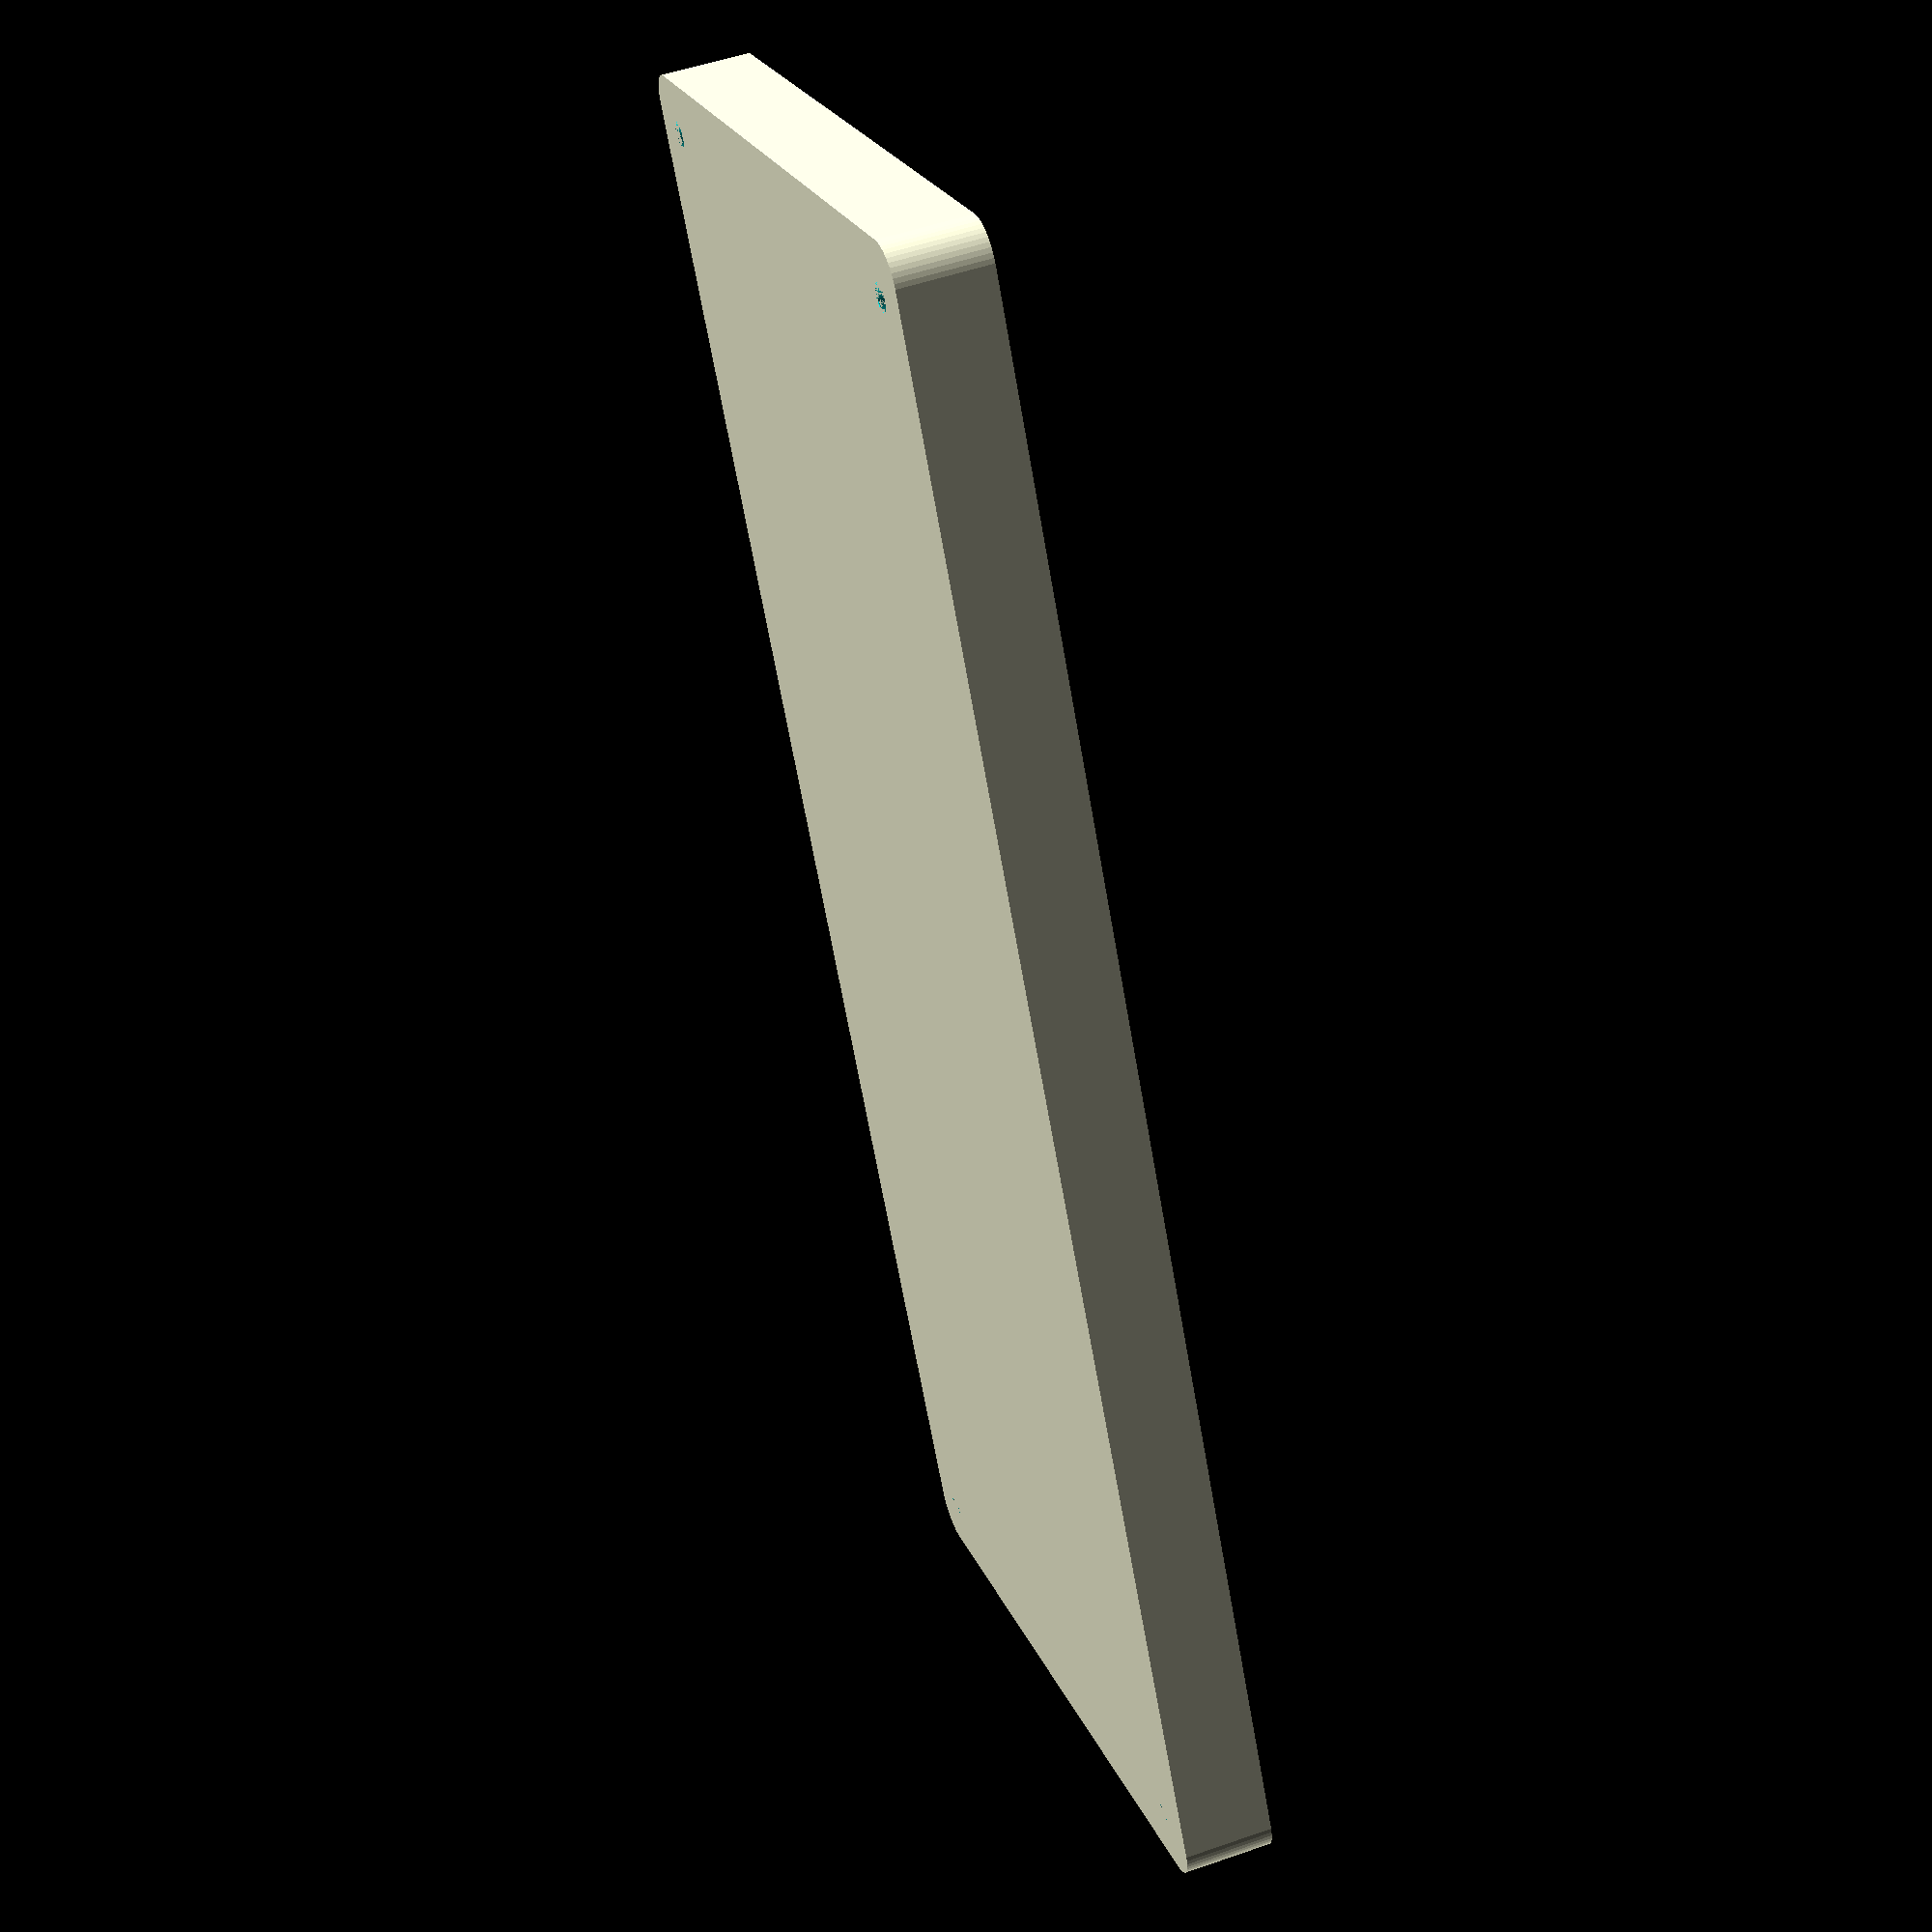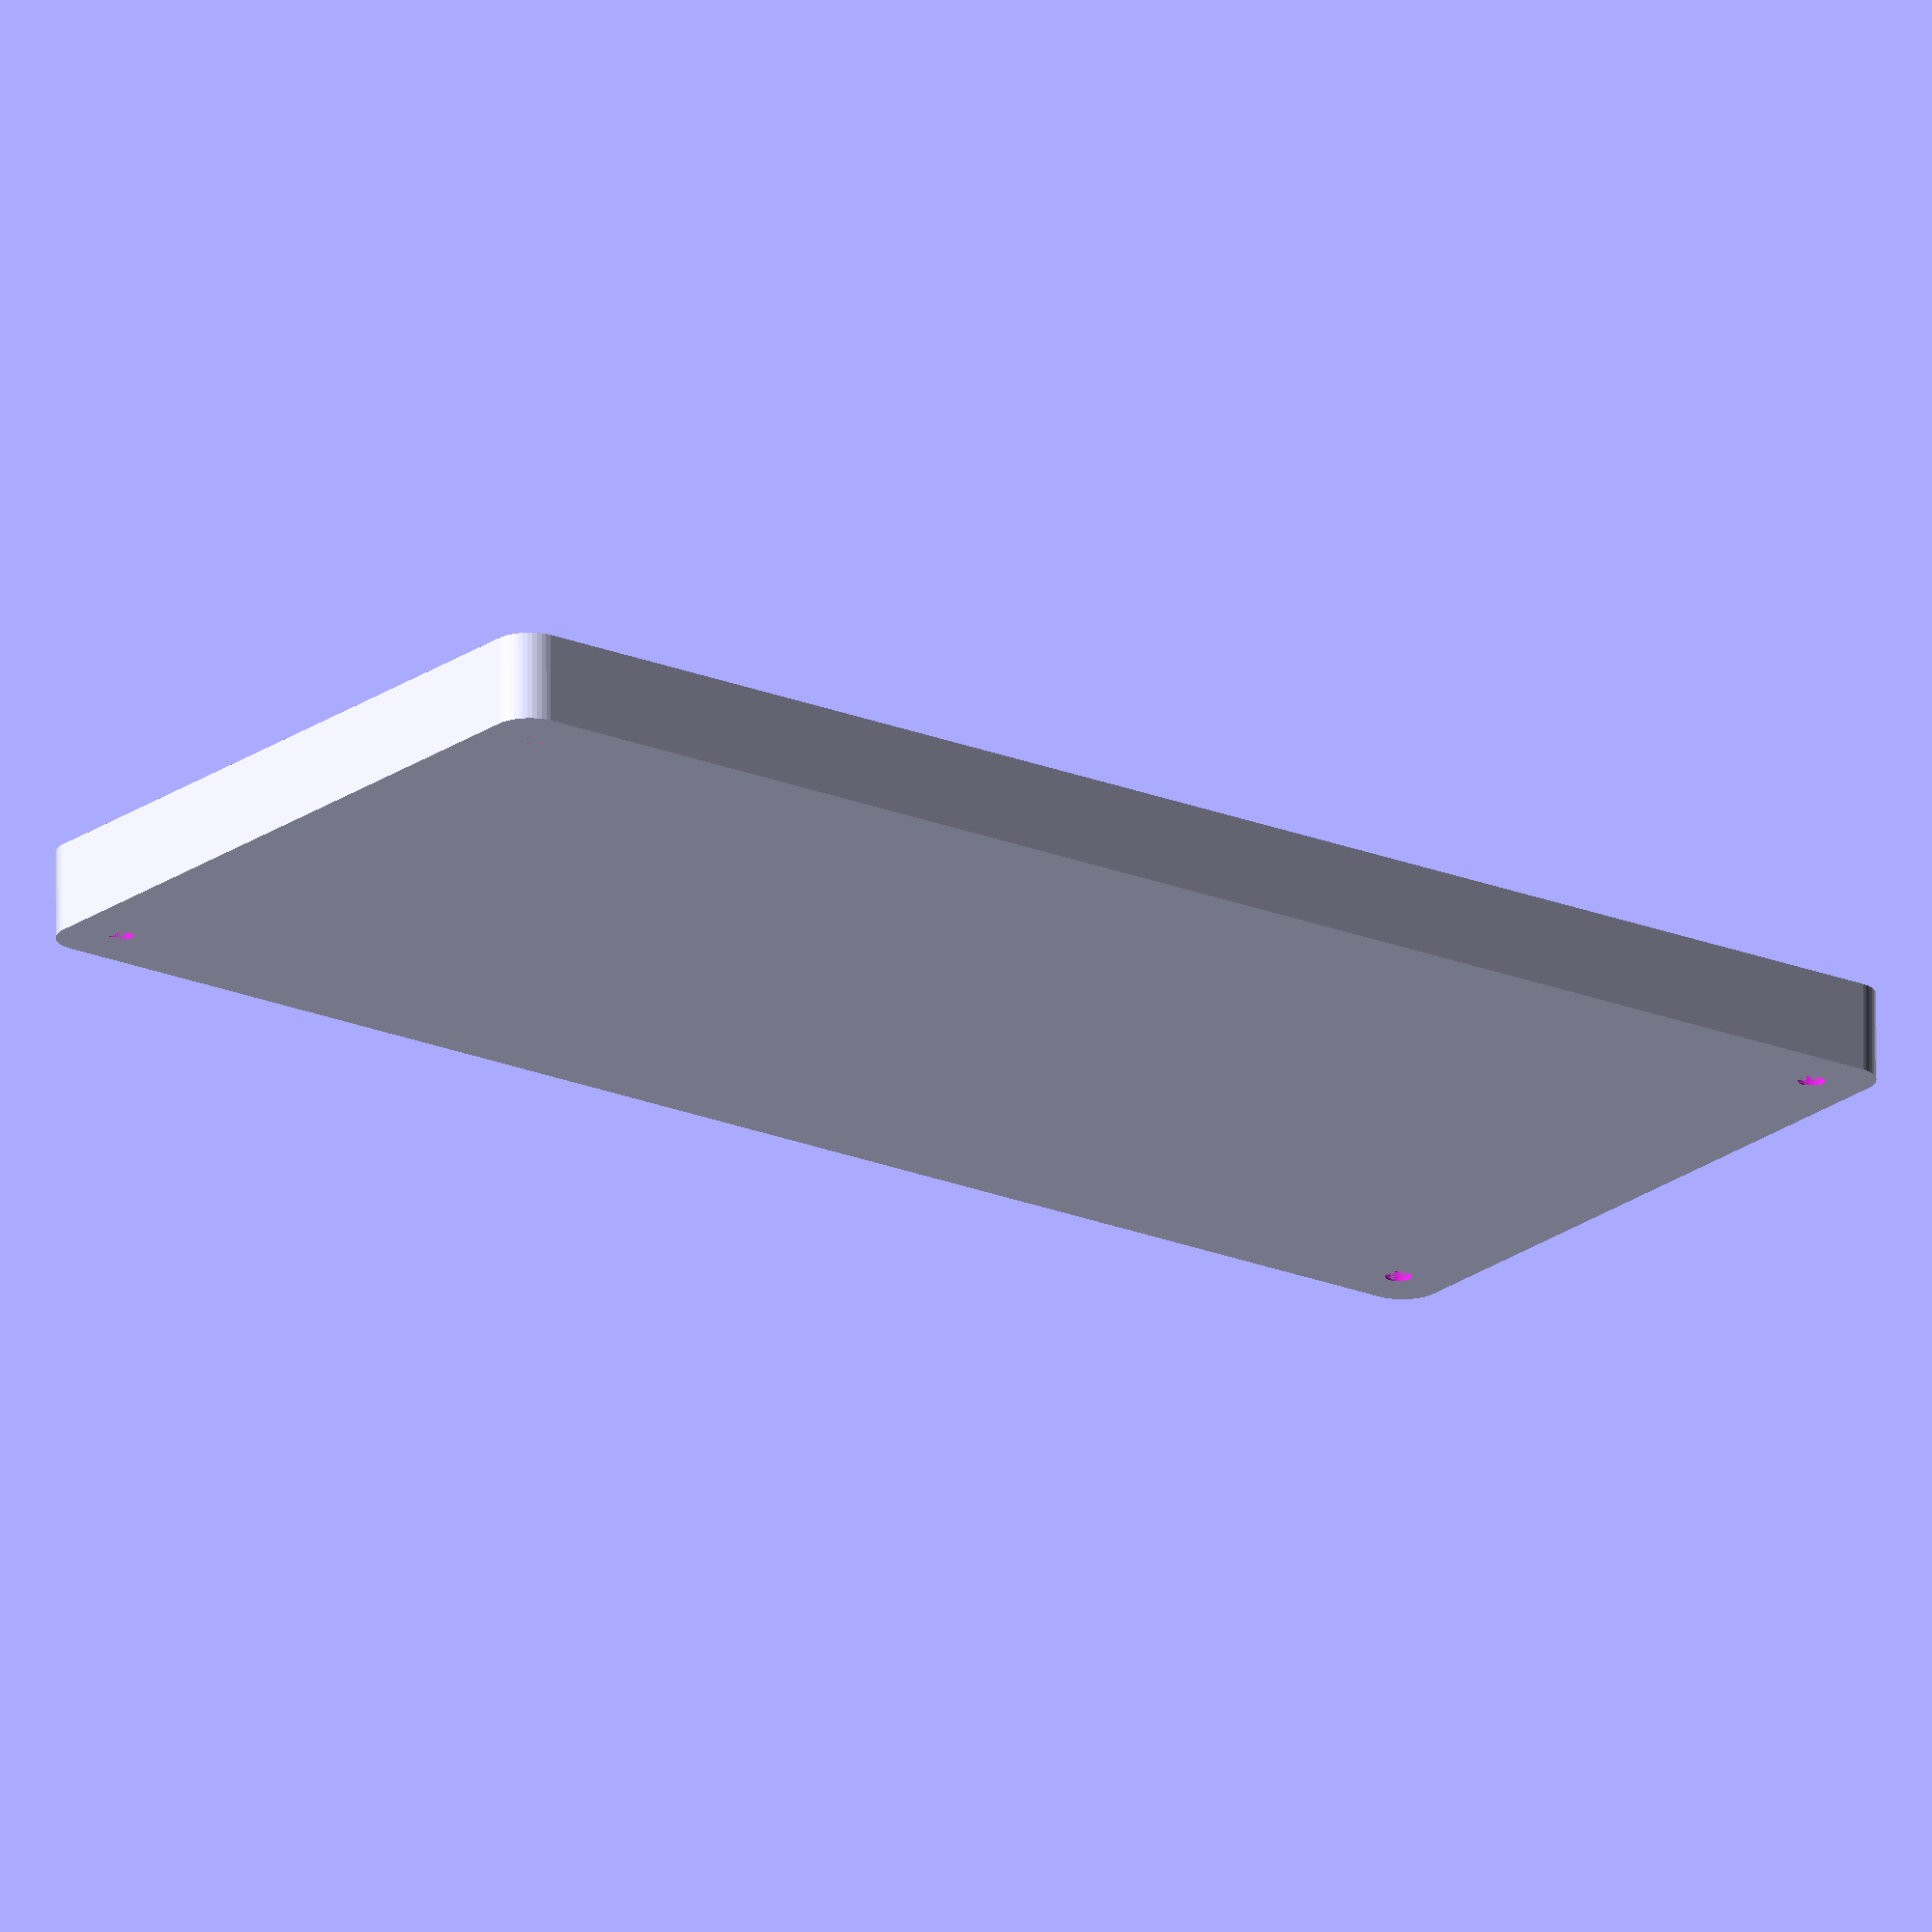
<openscad>
$fn = 50;


difference() {
	union() {
		hull() {
			translate(v = [-107.5000000000, 47.5000000000, 0]) {
				cylinder(h = 12, r = 5);
			}
			translate(v = [107.5000000000, 47.5000000000, 0]) {
				cylinder(h = 12, r = 5);
			}
			translate(v = [-107.5000000000, -47.5000000000, 0]) {
				cylinder(h = 12, r = 5);
			}
			translate(v = [107.5000000000, -47.5000000000, 0]) {
				cylinder(h = 12, r = 5);
			}
		}
	}
	union() {
		translate(v = [-105.0000000000, -45.0000000000, 2]) {
			rotate(a = [0, 0, 0]) {
				difference() {
					union() {
						translate(v = [0, 0, -2.0000000000]) {
							cylinder(h = 2, r = 1.5000000000);
						}
						translate(v = [0, 0, -1.9000000000]) {
							cylinder(h = 1.9000000000, r1 = 1.8000000000, r2 = 3.6000000000);
						}
						cylinder(h = 250, r = 3.6000000000);
						translate(v = [0, 0, -2.0000000000]) {
							cylinder(h = 2, r = 1.8000000000);
						}
						translate(v = [0, 0, -2.0000000000]) {
							cylinder(h = 2, r = 1.5000000000);
						}
					}
					union();
				}
			}
		}
		translate(v = [105.0000000000, -45.0000000000, 2]) {
			rotate(a = [0, 0, 0]) {
				difference() {
					union() {
						translate(v = [0, 0, -2.0000000000]) {
							cylinder(h = 2, r = 1.5000000000);
						}
						translate(v = [0, 0, -1.9000000000]) {
							cylinder(h = 1.9000000000, r1 = 1.8000000000, r2 = 3.6000000000);
						}
						cylinder(h = 250, r = 3.6000000000);
						translate(v = [0, 0, -2.0000000000]) {
							cylinder(h = 2, r = 1.8000000000);
						}
						translate(v = [0, 0, -2.0000000000]) {
							cylinder(h = 2, r = 1.5000000000);
						}
					}
					union();
				}
			}
		}
		translate(v = [-105.0000000000, 45.0000000000, 2]) {
			rotate(a = [0, 0, 0]) {
				difference() {
					union() {
						translate(v = [0, 0, -2.0000000000]) {
							cylinder(h = 2, r = 1.5000000000);
						}
						translate(v = [0, 0, -1.9000000000]) {
							cylinder(h = 1.9000000000, r1 = 1.8000000000, r2 = 3.6000000000);
						}
						cylinder(h = 250, r = 3.6000000000);
						translate(v = [0, 0, -2.0000000000]) {
							cylinder(h = 2, r = 1.8000000000);
						}
						translate(v = [0, 0, -2.0000000000]) {
							cylinder(h = 2, r = 1.5000000000);
						}
					}
					union();
				}
			}
		}
		translate(v = [105.0000000000, 45.0000000000, 2]) {
			rotate(a = [0, 0, 0]) {
				difference() {
					union() {
						translate(v = [0, 0, -2.0000000000]) {
							cylinder(h = 2, r = 1.5000000000);
						}
						translate(v = [0, 0, -1.9000000000]) {
							cylinder(h = 1.9000000000, r1 = 1.8000000000, r2 = 3.6000000000);
						}
						cylinder(h = 250, r = 3.6000000000);
						translate(v = [0, 0, -2.0000000000]) {
							cylinder(h = 2, r = 1.8000000000);
						}
						translate(v = [0, 0, -2.0000000000]) {
							cylinder(h = 2, r = 1.5000000000);
						}
					}
					union();
				}
			}
		}
		translate(v = [0, 0, 2]) {
			hull() {
				union() {
					translate(v = [-107.0000000000, 47.0000000000, 4]) {
						cylinder(h = 49, r = 4);
					}
					translate(v = [-107.0000000000, 47.0000000000, 4]) {
						sphere(r = 4);
					}
					translate(v = [-107.0000000000, 47.0000000000, 53]) {
						sphere(r = 4);
					}
				}
				union() {
					translate(v = [107.0000000000, 47.0000000000, 4]) {
						cylinder(h = 49, r = 4);
					}
					translate(v = [107.0000000000, 47.0000000000, 4]) {
						sphere(r = 4);
					}
					translate(v = [107.0000000000, 47.0000000000, 53]) {
						sphere(r = 4);
					}
				}
				union() {
					translate(v = [-107.0000000000, -47.0000000000, 4]) {
						cylinder(h = 49, r = 4);
					}
					translate(v = [-107.0000000000, -47.0000000000, 4]) {
						sphere(r = 4);
					}
					translate(v = [-107.0000000000, -47.0000000000, 53]) {
						sphere(r = 4);
					}
				}
				union() {
					translate(v = [107.0000000000, -47.0000000000, 4]) {
						cylinder(h = 49, r = 4);
					}
					translate(v = [107.0000000000, -47.0000000000, 4]) {
						sphere(r = 4);
					}
					translate(v = [107.0000000000, -47.0000000000, 53]) {
						sphere(r = 4);
					}
				}
			}
		}
	}
}
</openscad>
<views>
elev=307.3 azim=119.1 roll=249.5 proj=p view=wireframe
elev=290.8 azim=143.0 roll=179.9 proj=o view=wireframe
</views>
